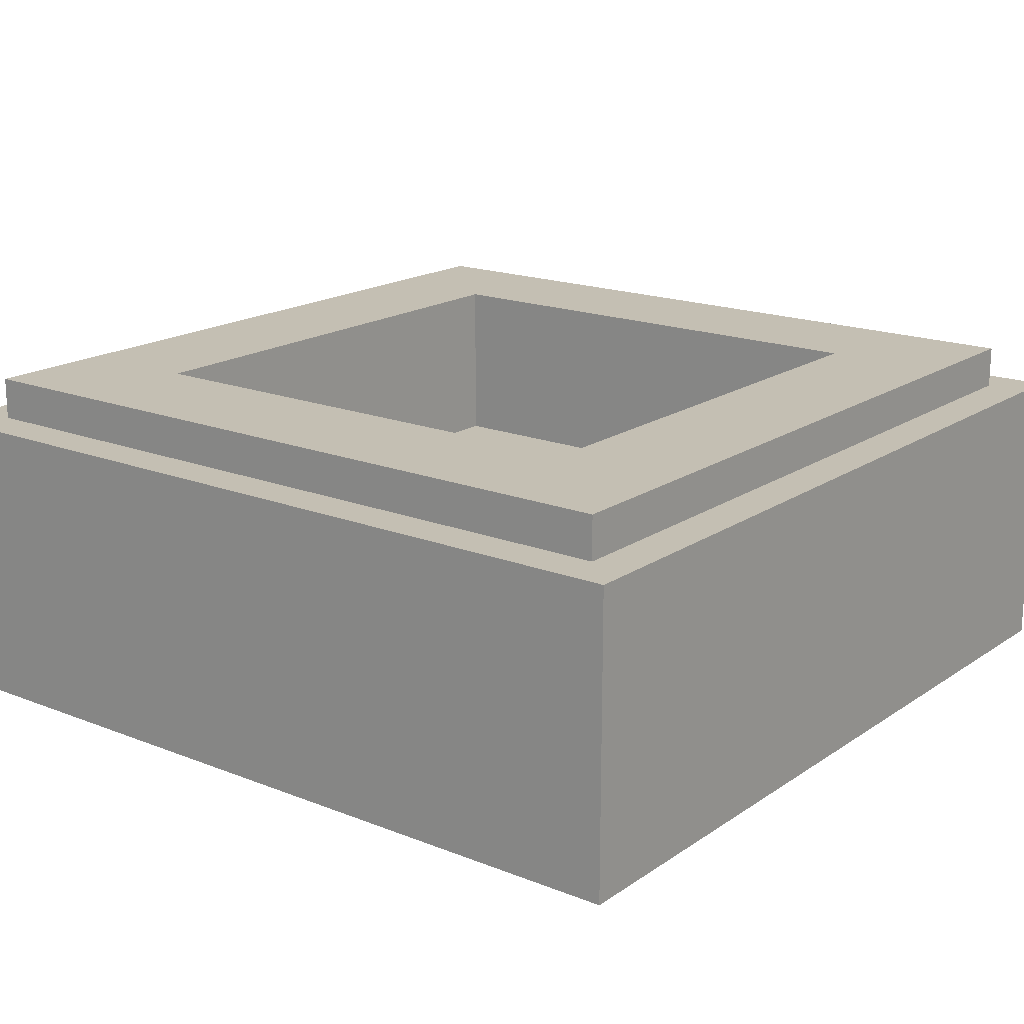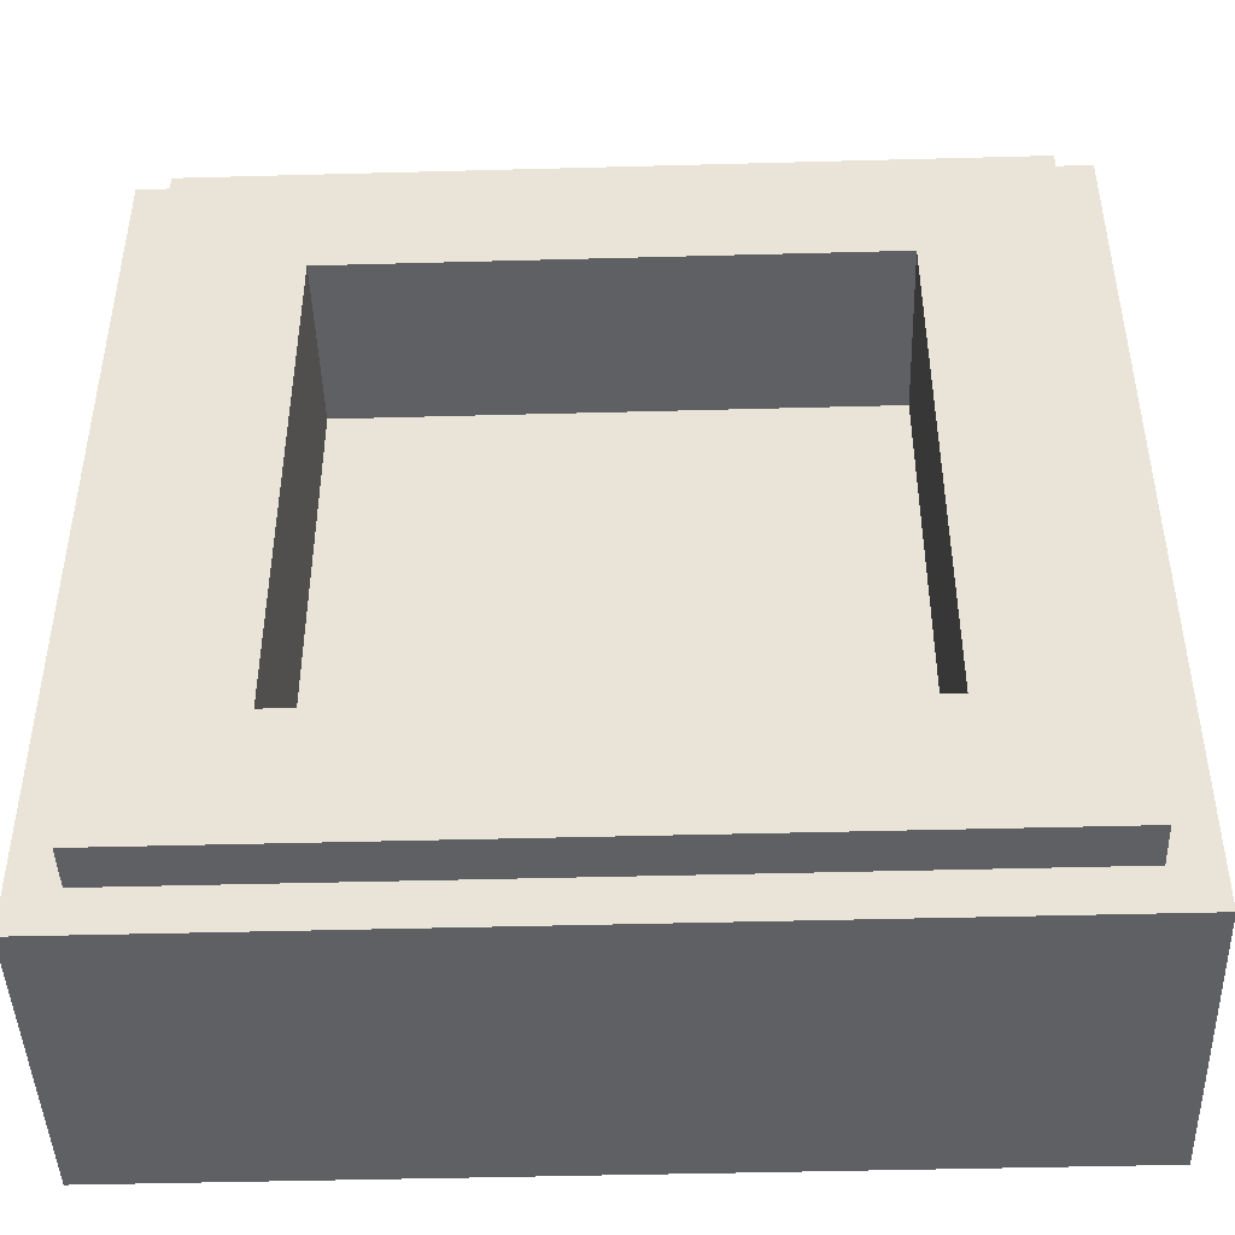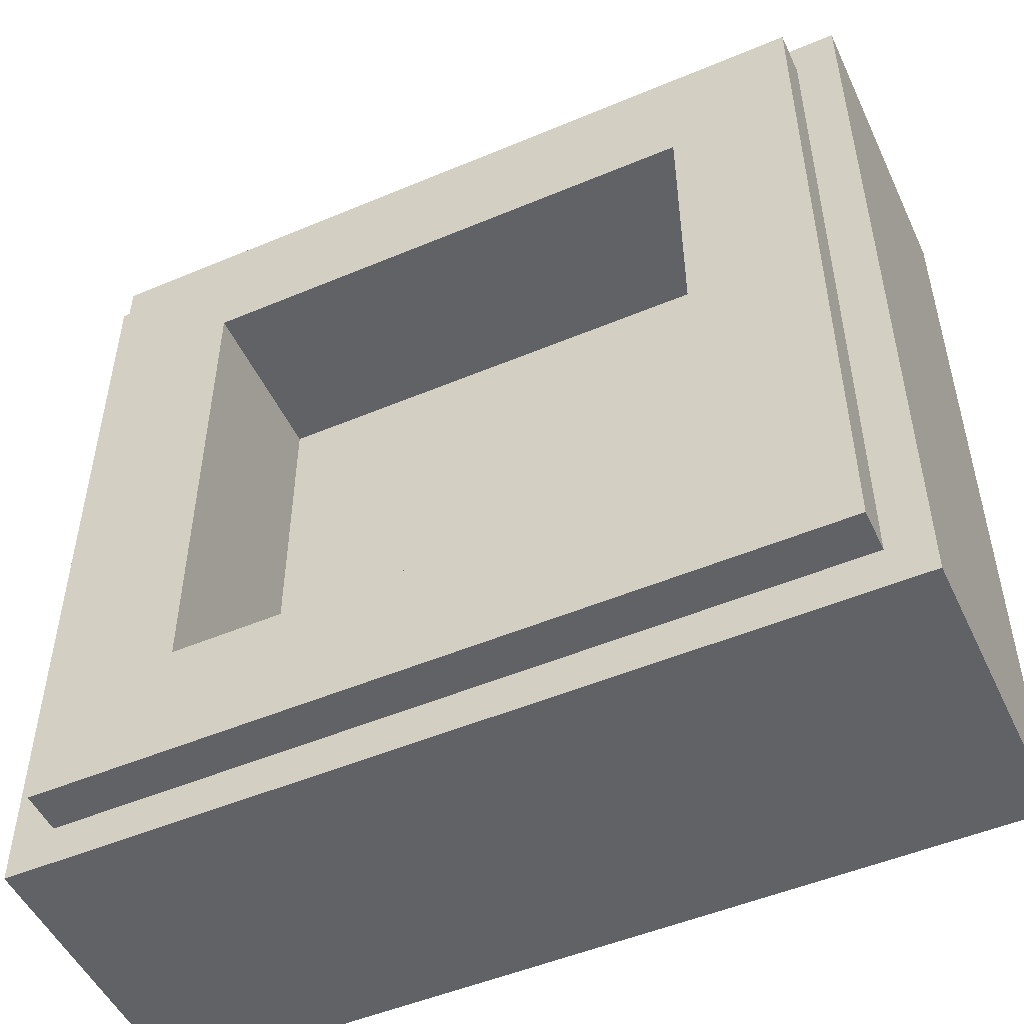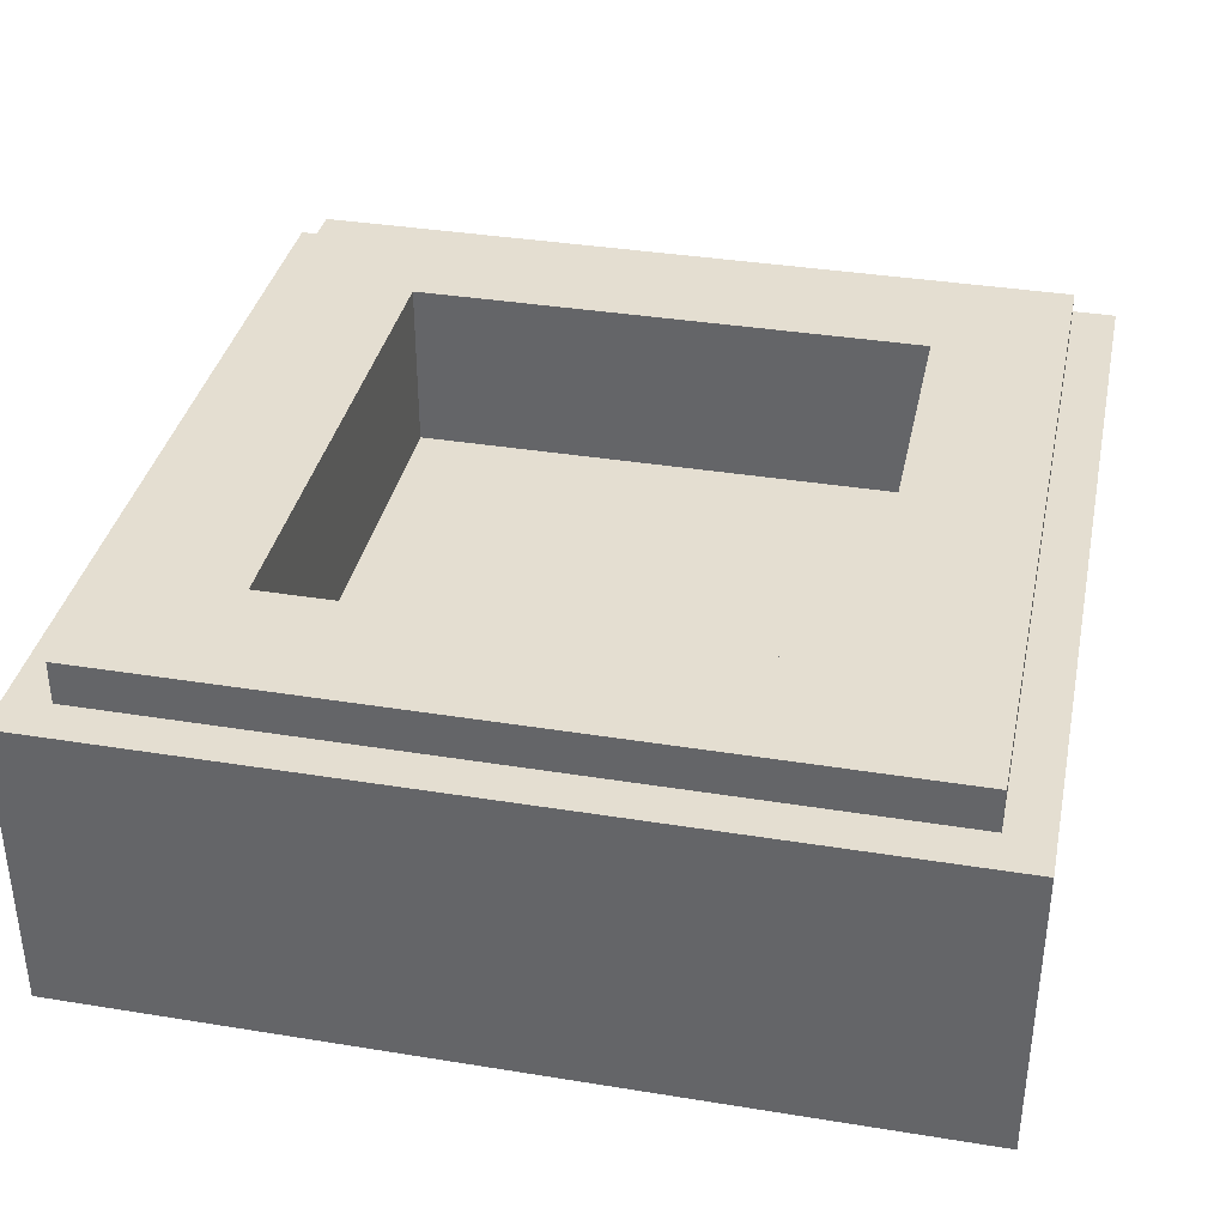
<metadata>
{"format":"obj","ext":"obj","renderer":"f3d","projection":"perspective","resolution":1024,"background":"white","views":[{"elev":17.8,"azim":-52.3,"up":"+Y"},{"elev":-45.1,"azim":-178.2,"up":"+Z"},{"elev":-50.6,"azim":-155.3,"up":"+Z"},{"elev":36.5,"azim":-168.1,"up":"+Y"}]}
</metadata>
<code>
v -0.5 0.35 0.5
v -0.5 0 0.5
v 0.5 0 0.5
v 0.5 0.35 0.5
v -0.5 0.35 -0.5
v -0.5 0 -0.5
v -0.5 0 0.5
v -0.5 0.35 0.5
v 0.5 0.35 -0.5
v 0.5 0 -0.5
v -0.5 0 -0.5
v -0.5 0.35 -0.5
v 0.5 0.35 0.5
v 0.5 0 0.5
v 0.5 0 -0.5
v 0.5 0.35 -0.5
v -0.3 0.2 0.3
v 0.3 0.2 0.3
v 0.3 0.2 -0.3
v -0.3 0.2 -0.3
v -0.3 0.2 0.3
v -0.3 0.4 0.3
v 0.3 0.4 0.3
v 0.3 0.2 0.3
v -0.3 0.2 -0.3
v -0.3 0.4 -0.3
v -0.3 0.4 0.3
v -0.3 0.2 0.3
v 0.3 0.2 -0.3
v 0.3 0.4 -0.3
v -0.3 0.4 -0.3
v -0.3 0.2 -0.3
v 0.3 0.2 0.3
v 0.3 0.4 0.3
v 0.3 0.4 -0.3
v 0.3 0.2 -0.3
v -0.45 0.4 0.45
v -0.45 0.35 0.45
v 0.45 0.35 0.45
v 0.45 0.4 0.45
v -0.45 0.4 -0.45
v -0.45 0.35 -0.45
v -0.45 0.35 0.45
v -0.45 0.4 0.45
v 0.45 0.4 -0.45
v 0.45 0.35 -0.45
v -0.45 0.35 -0.45
v -0.45 0.4 -0.45
v 0.45 0.4 0.45
v 0.45 0.35 0.45
v 0.45 0.35 -0.45
v 0.45 0.4 -0.45
v 0.45 0.4 0.45
v 0.3 0.4 0.3
v -0.3 0.4 0.3
v -0.45 0.4 0.45
v -0.45 0.4 0.45
v -0.3 0.4 0.3
v -0.3 0.4 -0.3
v -0.45 0.4 -0.45
v -0.45 0.4 -0.45
v -0.3 0.4 -0.3
v 0.3 0.4 -0.3
v 0.45 0.4 -0.45
v 0.45 0.4 -0.45
v 0.3 0.4 -0.3
v 0.3 0.4 0.3
v 0.45 0.4 0.45
v 0.5 0.35 0.5
v 0.45 0.35 0.45
v -0.45 0.35 0.45
v -0.5 0.35 0.5
v -0.5 0.35 0.5
v -0.45 0.35 0.45
v -0.45 0.35 -0.45
v -0.5 0.35 -0.5
v -0.5 0.35 -0.5
v -0.45 0.35 -0.45
v 0.45 0.35 -0.45
v 0.5 0.35 -0.5
v 0.5 0.35 -0.5
v 0.45 0.35 -0.45
v 0.45 0.35 0.45
v 0.5 0.35 0.5
v 0 0 0.225
v -0.35 0 0.315
v -0.38 0 0.225
v -0.35 0 0.135
v 0 0 0.225
v -0.35 0 0.135
v -0.27 0 0.06
v -0.145 0 0.01
v 0 0 0.225
v -0.145 0 0.01
v 0 0 -0.01
v 0.145 0 0.01
v 0 0 0.225
v 0 0 0.46
v -0.145 0 0.44
v -0.27 0 0.39
v -0.27 0 0.39
v -0.35 0 0.315
v 0 0 0.225
v -0.12 0 -0.1
v -0.18 0 -0.045
v -0.22 0 -0.235
v -0.125 0 -0.24
v -0.22 0 -0.235
v -0.14 0 -0.285
v -0.13 0 -0.28
v -0.125 0 -0.24
v -0.12 0 -0.1
v -0.125 0 -0.24
v -0.095 0 -0.205
v -0.07 0 -0.135
v -0.07 0 -0.135
v -0.095 0 -0.205
v -0.05 0 -0.18
v -0.035 0 -0.15
v -0.035 0 -0.15
v -0.05 0 -0.18
v 0 0 -0.17
v 0 0 -0.155
v -0.275 0 0.04
v -0.285 0 0.035
v -0.22 0 -0.235
v -0.23 0 0.02
v -0.23 0 0.02
v -0.22 0 -0.235
v -0.18 0 -0.045
v -0.08 0 -0.035
v -0.125 0 -0.025
v -0.125 0 -0.04
v -0.095 0 -0.08
v -0.08 0 -0.035
v -0.095 0 -0.08
v -0.05 0 -0.11
v 0 0 -0.04
v 0 0 -0.04
v -0.05 0 -0.11
v 0 0 -0.12
v 0.05 0 -0.11
v -0.39 0 0.185
v -0.425 0 0.13
v -0.37 0 0.14
v -0.34 0 0.105
v -0.37 0 0.14
v -0.425 0 0.13
v -0.445 0 -0.01
v -0.34 0 0.105
v -0.445 0 -0.01
v -0.32 0 0.015
v -0.445 0 -0.01
v -0.43 0 -0.13
v -0.3 0 -0.065
v -0.32 0 0.015
v -0.43 0 -0.13
v -0.37 0 -0.25
v -0.275 0 -0.165
v -0.3 0 -0.065
v -0.37 0 -0.25
v -0.255 0 -0.25
v -0.26 0 -0.215
v -0.275 0 -0.165
v -0.255 0 -0.25
v -0.37 0 -0.25
v -0.27 0 -0.36
v -0.18 0 -0.3
v -0.18 0 -0.3
v -0.27 0 -0.36
v -0.145 0 -0.32
v -0.11 0 -0.34
v -0.145 0 -0.32
v -0.27 0 -0.36
v -0.14 0 -0.43
v -0.11 0 -0.34
v -0.14 0 -0.43
v -0.085 0 -0.375
v -0.085 0 -0.375
v -0.14 0 -0.43
v -0.05 0 -0.405
v 0 0 -0.43
v -0.05 0 -0.405
v -0.14 0 -0.43
v 0 0 -0.455
v 0 0 -0.41
v 0 0 -0.2
v -0.03 0 -0.205
v -0.05 0 -0.38
v -0.05 0 -0.38
v -0.03 0 -0.205
v -0.06 0 -0.22
v -0.085 0 -0.325
v -0.06 0 -0.22
v -0.085 0 -0.26
v -0.085 0 -0.325
v -0.05 0 -0.405
v 0 0 -0.43
v 0 0 -0.41
v -0.05 0 -0.38
v -0.085 0 -0.375
v -0.05 0 -0.405
v -0.05 0 -0.38
v -0.085 0 -0.325
v -0.11 0 -0.34
v -0.085 0 -0.375
v -0.085 0 -0.325
v -0.13 0 -0.28
v -0.13 0 -0.28
v -0.14 0 -0.285
v -0.145 0 -0.32
v -0.11 0 -0.34
v -0.085 0 -0.26
v -0.125 0 -0.24
v -0.13 0 -0.28
v -0.085 0 -0.325
v -0.095 0 -0.205
v -0.125 0 -0.24
v -0.085 0 -0.26
v -0.06 0 -0.22
v -0.05 0 -0.18
v -0.095 0 -0.205
v -0.06 0 -0.22
v -0.03 0 -0.205
v -0.035 0 -0.15
v 0 0 -0.155
v 0 0 -0.12
v -0.05 0 -0.11
v -0.07 0 -0.135
v -0.035 0 -0.15
v -0.05 0 -0.11
v -0.095 0 -0.08
v -0.12 0 -0.1
v -0.07 0 -0.135
v -0.095 0 -0.08
v -0.18 0 -0.045
v -0.125 0 -0.04
v -0.18 0 -0.045
v -0.095 0 -0.08
v -0.145 0 0.01
v -0.18 0 -0.045
v -0.125 0 -0.04
v -0.125 0 -0.025
v -0.145 0 0.01
v -0.125 0 -0.025
v -0.08 0 -0.035
v 0 0 -0.01
v 0 0 -0.01
v -0.08 0 -0.035
v 0 0 -0.04
v 0.08 0 -0.035
v -0.23 0 0.02
v -0.18 0 -0.045
v -0.145 0 0.01
v -0.23 0 0.02
v -0.145 0 0.01
v -0.27 0 0.06
v -0.275 0 0.04
v -0.285 0 0.035
v -0.275 0 0.04
v -0.27 0 0.06
v -0.34 0 0.105
v -0.285 0 0.035
v -0.34 0 0.105
v -0.32 0 0.015
v -0.3 0 -0.065
v -0.22 0 -0.235
v -0.285 0 0.035
v -0.3 0 -0.065
v -0.275 0 -0.165
v -0.275 0 -0.165
v -0.26 0 -0.215
v -0.22 0 -0.235
v -0.22 0 -0.235
v -0.26 0 -0.215
v -0.255 0 -0.25
v -0.14 0 -0.285
v -0.14 0 -0.285
v -0.255 0 -0.25
v -0.18 0 -0.3
v -0.145 0 -0.32
v -0.34 0 0.105
v -0.27 0 0.06
v -0.35 0 0.135
v -0.37 0 0.14
v -0.39 0 0.185
v -0.37 0 0.14
v -0.35 0 0.135
v -0.38 0 0.225
v -0.5 0 0.5
v -0.145 0 0.44
v 0 0 0.46
v -0.5 0 0.5
v -0.27 0 0.39
v -0.145 0 0.44
v -0.5 0 0.5
v -0.35 0 0.315
v -0.27 0 0.39
v -0.5 0 0.5
v -0.38 0 0.225
v -0.35 0 0.315
v -0.39 0 0.185
v -0.38 0 0.225
v -0.5 0 0.5
v -0.425 0 0.13
v -0.5 0 0.5
v -0.445 0 -0.01
v -0.425 0 0.13
v -0.5 0 0.5
v -0.5 0 -0.5
v -0.445 0 -0.01
v -0.445 0 -0.01
v -0.5 0 -0.5
v -0.43 0 -0.13
v -0.43 0 -0.13
v -0.5 0 -0.5
v -0.37 0 -0.25
v -0.37 0 -0.25
v -0.5 0 -0.5
v -0.27 0 -0.36
v -0.27 0 -0.36
v -0.5 0 -0.5
v -0.14 0 -0.43
v -0.14 0 -0.43
v -0.5 0 -0.5
v 0 0 -0.455
v 0.38 0 0.225
v 0.35 0 0.315
v 0 0 0.225
v 0.35 0 0.135
v 0.27 0 0.06
v 0.35 0 0.135
v 0 0 0.225
v 0.145 0 0.01
v 0.145 0 0.44
v 0 0 0.46
v 0 0 0.225
v 0.27 0 0.39
v 0.27 0 0.39
v 0 0 0.225
v 0.35 0 0.315
v 0.22 0 -0.235
v 0.18 0 -0.045
v 0.12 0 -0.1
v 0.125 0 -0.24
v 0.13 0 -0.28
v 0.14 0 -0.285
v 0.22 0 -0.235
v 0.125 0 -0.24
v 0.095 0 -0.205
v 0.125 0 -0.24
v 0.12 0 -0.1
v 0.07 0 -0.135
v 0.05 0 -0.18
v 0.095 0 -0.205
v 0.07 0 -0.135
v 0.035 0 -0.15
v 0 0 -0.17
v 0.05 0 -0.18
v 0.035 0 -0.15
v 0 0 -0.155
v 0.22 0 -0.235
v 0.285 0 0.035
v 0.275 0 0.04
v 0.23 0 0.02
v 0.23 0 0.02
v 0.18 0 -0.045
v 0.22 0 -0.235
v 0.125 0 -0.04
v 0.125 0 -0.025
v 0.08 0 -0.035
v 0.095 0 -0.08
v 0.05 0 -0.11
v 0.095 0 -0.08
v 0.08 0 -0.035
v 0 0 -0.04
v 0.39 0 0.185
v 0.37 0 0.14
v 0.425 0 0.13
v 0.425 0 0.13
v 0.37 0 0.14
v 0.34 0 0.105
v 0.445 0 -0.01
v 0.34 0 0.105
v 0.32 0 0.015
v 0.445 0 -0.01
v 0.3 0 -0.065
v 0.43 0 -0.13
v 0.445 0 -0.01
v 0.32 0 0.015
v 0.275 0 -0.165
v 0.37 0 -0.25
v 0.43 0 -0.13
v 0.3 0 -0.065
v 0.26 0 -0.215
v 0.255 0 -0.25
v 0.37 0 -0.25
v 0.275 0 -0.165
v 0.27 0 -0.36
v 0.37 0 -0.25
v 0.255 0 -0.25
v 0.18 0 -0.3
v 0.18 0 -0.3
v 0.145 0 -0.32
v 0.27 0 -0.36
v 0.27 0 -0.36
v 0.145 0 -0.32
v 0.11 0 -0.34
v 0.14 0 -0.43
v 0.11 0 -0.34
v 0.085 0 -0.375
v 0.14 0 -0.43
v 0.085 0 -0.375
v 0.05 0 -0.405
v 0.14 0 -0.43
v 0.14 0 -0.43
v 0.05 0 -0.405
v 0 0 -0.43
v 0 0 -0.455
v 0.03 0 -0.205
v 0 0 -0.2
v 0 0 -0.41
v 0.05 0 -0.38
v 0.06 0 -0.22
v 0.03 0 -0.205
v 0.05 0 -0.38
v 0.085 0 -0.325
v 0.06 0 -0.22
v 0.085 0 -0.325
v 0.085 0 -0.26
v 0 0 -0.41
v 0 0 -0.43
v 0.05 0 -0.405
v 0.05 0 -0.38
v 0.05 0 -0.38
v 0.05 0 -0.405
v 0.085 0 -0.375
v 0.085 0 -0.325
v 0.085 0 -0.325
v 0.085 0 -0.375
v 0.11 0 -0.34
v 0.13 0 -0.28
v 0.145 0 -0.32
v 0.14 0 -0.285
v 0.13 0 -0.28
v 0.11 0 -0.34
v 0.13 0 -0.28
v 0.125 0 -0.24
v 0.085 0 -0.26
v 0.085 0 -0.325
v 0.085 0 -0.26
v 0.125 0 -0.24
v 0.095 0 -0.205
v 0.06 0 -0.22
v 0.06 0 -0.22
v 0.095 0 -0.205
v 0.05 0 -0.18
v 0.03 0 -0.205
v 0 0 -0.12
v 0 0 -0.155
v 0.035 0 -0.15
v 0.05 0 -0.11
v 0.05 0 -0.11
v 0.035 0 -0.15
v 0.07 0 -0.135
v 0.095 0 -0.08
v 0.095 0 -0.08
v 0.07 0 -0.135
v 0.12 0 -0.1
v 0.18 0 -0.045
v 0.125 0 -0.04
v 0.095 0 -0.08
v 0.18 0 -0.045
v 0.125 0 -0.04
v 0.18 0 -0.045
v 0.145 0 0.01
v 0.125 0 -0.025
v 0.08 0 -0.035
v 0.125 0 -0.025
v 0.145 0 0.01
v 0 0 -0.01
v 0.23 0 0.02
v 0.145 0 0.01
v 0.18 0 -0.045
v 0.27 0 0.06
v 0.145 0 0.01
v 0.23 0 0.02
v 0.275 0 0.04
v 0.27 0 0.06
v 0.275 0 0.04
v 0.285 0 0.035
v 0.34 0 0.105
v 0.32 0 0.015
v 0.34 0 0.105
v 0.285 0 0.035
v 0.3 0 -0.065
v 0.3 0 -0.065
v 0.285 0 0.035
v 0.22 0 -0.235
v 0.275 0 -0.165
v 0.275 0 -0.165
v 0.22 0 -0.235
v 0.26 0 -0.215
v 0.255 0 -0.25
v 0.26 0 -0.215
v 0.22 0 -0.235
v 0.14 0 -0.285
v 0.18 0 -0.3
v 0.255 0 -0.25
v 0.14 0 -0.285
v 0.145 0 -0.32
v 0.35 0 0.135
v 0.27 0 0.06
v 0.34 0 0.105
v 0.37 0 0.14
v 0.35 0 0.135
v 0.37 0 0.14
v 0.39 0 0.185
v 0.38 0 0.225
v 0.5 0 0.5
v 0 0 0.46
v 0.145 0 0.44
v 0.5 0 0.5
v 0.145 0 0.44
v 0.27 0 0.39
v 0.5 0 0.5
v 0.27 0 0.39
v 0.35 0 0.315
v 0.5 0 0.5
v 0.35 0 0.315
v 0.38 0 0.225
v 0.5 0 0.5
v 0.38 0 0.225
v 0.39 0 0.185
v 0.425 0 0.13
v 0.5 0 0.5
v 0.425 0 0.13
v 0.445 0 -0.01
v 0.5 0 0.5
v 0.445 0 -0.01
v 0.5 0 -0.5
v 0.445 0 -0.01
v 0.43 0 -0.13
v 0.5 0 -0.5
v 0.43 0 -0.13
v 0.37 0 -0.25
v 0.5 0 -0.5
v 0.37 0 -0.25
v 0.27 0 -0.36
v 0.5 0 -0.5
v 0.27 0 -0.36
v 0.14 0 -0.43
v 0.5 0 -0.5
v 0.14 0 -0.43
v 0 0 -0.455
v 0.5 0 -0.5
v 0.5 0 0.5
v -0.5 0 0.5
v 0 0 0.46
v 0 0 -0.455
v -0.5 0 -0.5
v 0.5 0 -0.5
v -0.05 0 -0.18
v -0.03 0 -0.205
v 0 0 -0.2
v 0 0 -0.17
v 0.05 0 -0.18
v 0 0 -0.17
v 0 0 -0.2
v 0.03 0 -0.205
g mesh1796535
f 1 2 3
f 3 4 1
f 5 6 7
f 7 8 5
f 9 10 11
f 11 12 9
f 13 14 15
f 15 16 13
g mesh1796537
f 17 18 19
f 19 20 17
f 21 22 23
f 23 24 21
f 25 26 27
f 27 28 25
f 29 30 31
f 31 32 29
f 33 34 35
f 35 36 33
g mesh1796539
f 37 38 39
f 39 40 37
f 41 42 43
f 43 44 41
f 45 46 47
f 47 48 45
f 49 50 51
f 51 52 49
g mesh1796541
f 53 54 55
f 55 56 53
f 57 58 59
f 59 60 57
f 61 62 63
f 63 64 61
f 65 66 67
f 67 68 65
g mesh1796542
f 69 70 71
f 71 72 69
f 73 74 75
f 75 76 73
f 77 78 79
f 79 80 77
f 81 82 83
f 83 84 81
g mesh1796544
f 85 86 87
f 87 88 85
f 89 90 91
f 91 92 89
f 93 94 95
f 95 96 93
f 97 98 99
f 99 100 97
f 101 102 103
f 104 105 106
f 106 107 104
f 108 109 110
f 110 111 108
f 112 113 114
f 114 115 112
f 116 117 118
f 118 119 116
f 120 121 122
f 122 123 120
f 124 125 126
f 126 127 124
f 128 129 130
f 131 132 133
f 133 134 131
f 135 136 137
f 137 138 135
f 139 140 141
f 141 142 139
f 143 144 145
f 146 147 148
f 148 149 146
f 150 151 152
f 153 154 155
f 155 156 153
f 157 158 159
f 159 160 157
f 161 162 163
f 163 164 161
f 165 166 167
f 167 168 165
f 169 170 171
f 172 173 174
f 174 175 172
f 176 177 178
f 179 180 181
f 182 183 184
f 184 185 182
f 186 187 188
f 188 189 186
f 190 191 192
f 192 193 190
f 194 195 196
f 197 198 199
f 199 200 197
f 201 202 203
f 203 204 201
f 205 206 207
f 207 208 205
f 209 210 211
f 211 212 209
f 213 214 215
f 215 216 213
f 217 218 219
f 219 220 217
f 221 222 223
f 223 224 221
f 225 226 227
f 227 228 225
f 229 230 231
f 231 232 229
f 233 234 235
f 235 236 233
f 237 238 239
f 240 241 242
f 242 243 240
f 244 245 246
f 246 247 244
f 248 249 250
f 250 251 248
f 252 253 254
f 255 256 257
f 257 258 255
f 259 260 261
f 261 262 259
f 263 264 265
f 265 266 263
f 267 268 269
f 269 270 267
f 271 272 273
f 274 275 276
f 276 277 274
f 278 279 280
f 280 281 278
f 282 283 284
f 284 285 282
f 286 287 288
f 288 289 286
f 290 291 292
f 293 294 295
f 296 297 298
f 299 300 301
f 302 303 304
f 304 305 302
f 306 307 308
f 309 310 311
f 312 313 314
f 315 316 317
f 318 319 320
f 321 322 323
f 324 325 326
f 327 328 329
f 329 330 327
f 331 332 333
f 333 334 331
f 335 336 337
f 337 338 335
f 339 340 341
f 342 343 344
f 344 345 342
f 346 347 348
f 348 349 346
f 350 351 352
f 352 353 350
f 354 355 356
f 356 357 354
f 358 359 360
f 360 361 358
f 362 363 364
f 364 365 362
f 366 367 368
f 369 370 371
f 371 372 369
f 373 374 375
f 375 376 373
f 377 378 379
f 380 381 382
f 382 383 380
f 384 385 386
f 387 388 389
f 389 390 387
f 391 392 393
f 393 394 391
f 395 396 397
f 397 398 395
f 399 400 401
f 401 402 399
f 403 404 405
f 406 407 408
f 408 409 406
f 410 411 412
f 413 414 415
f 416 417 418
f 418 419 416
f 420 421 422
f 422 423 420
f 424 425 426
f 426 427 424
f 428 429 430
f 431 432 433
f 433 434 431
f 435 436 437
f 437 438 435
f 439 440 441
f 441 442 439
f 443 444 445
f 445 446 443
f 447 448 449
f 449 450 447
f 451 452 453
f 453 454 451
f 455 456 457
f 457 458 455
f 459 460 461
f 461 462 459
f 463 464 465
f 465 466 463
f 467 468 469
f 469 470 467
f 471 472 473
f 474 475 476
f 476 477 474
f 478 479 480
f 480 481 478
f 482 483 484
f 485 486 487
f 487 488 485
f 489 490 491
f 491 492 489
f 493 494 495
f 495 496 493
f 497 498 499
f 499 500 497
f 501 502 503
f 504 505 506
f 506 507 504
f 508 509 510
f 510 511 508
f 512 513 514
f 514 515 512
f 516 517 518
f 518 519 516
f 520 521 522
f 523 524 525
f 526 527 528
f 529 530 531
f 532 533 534
f 534 535 532
f 536 537 538
f 539 540 541
f 542 543 544
f 545 546 547
f 548 549 550
f 551 552 553
f 554 555 556
f 557 558 559
f 560 561 562
f 563 564 565
f 565 566 563
f 567 568 569
f 569 570 567

</code>
